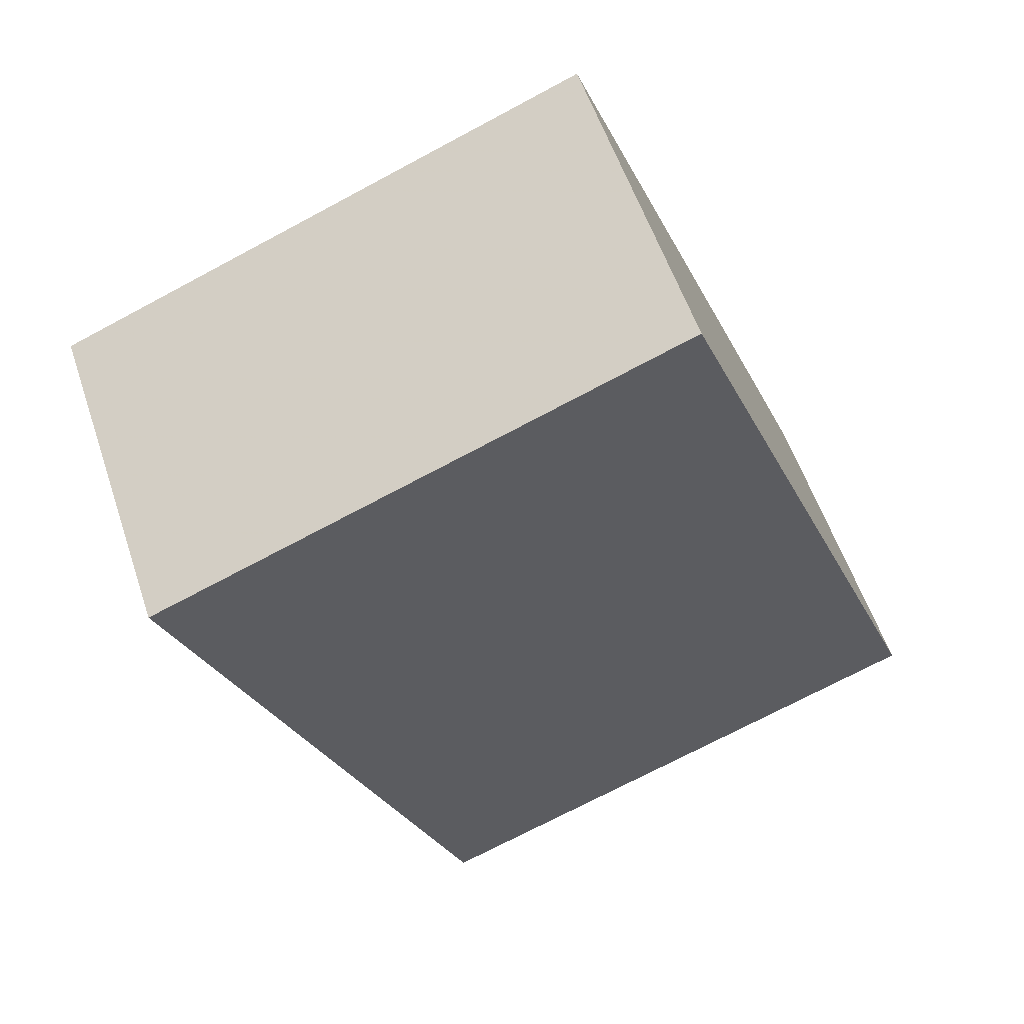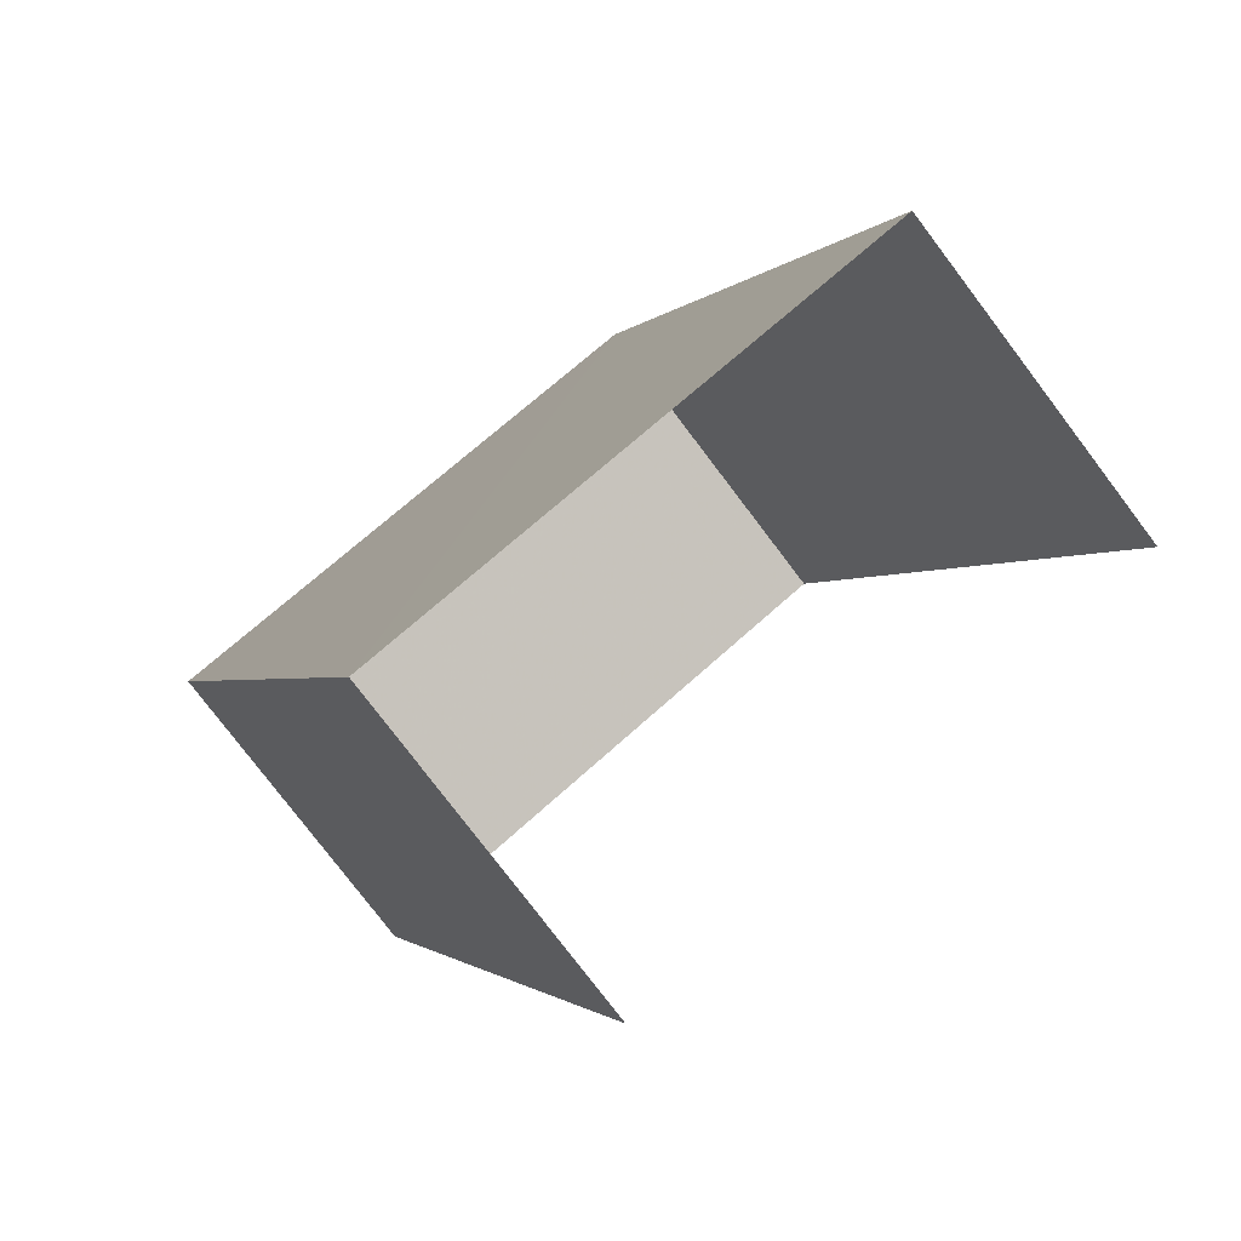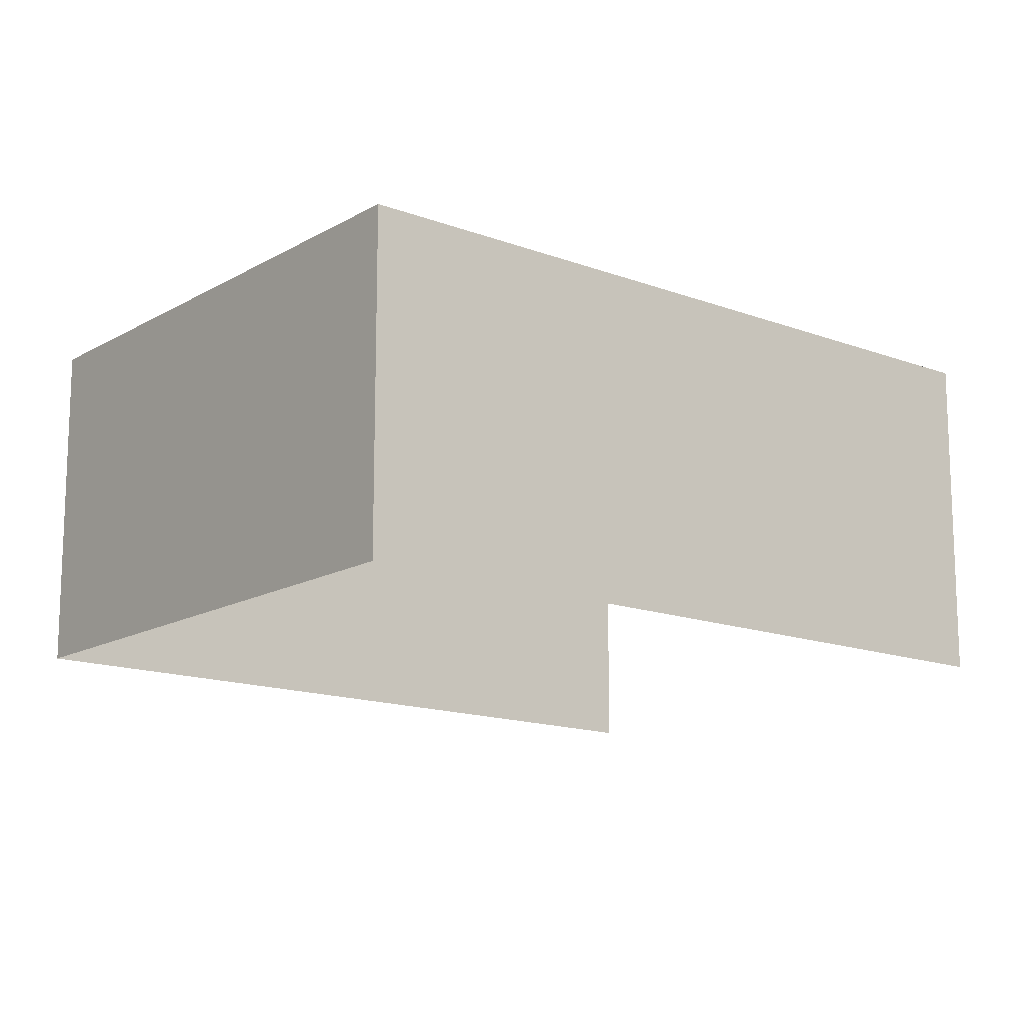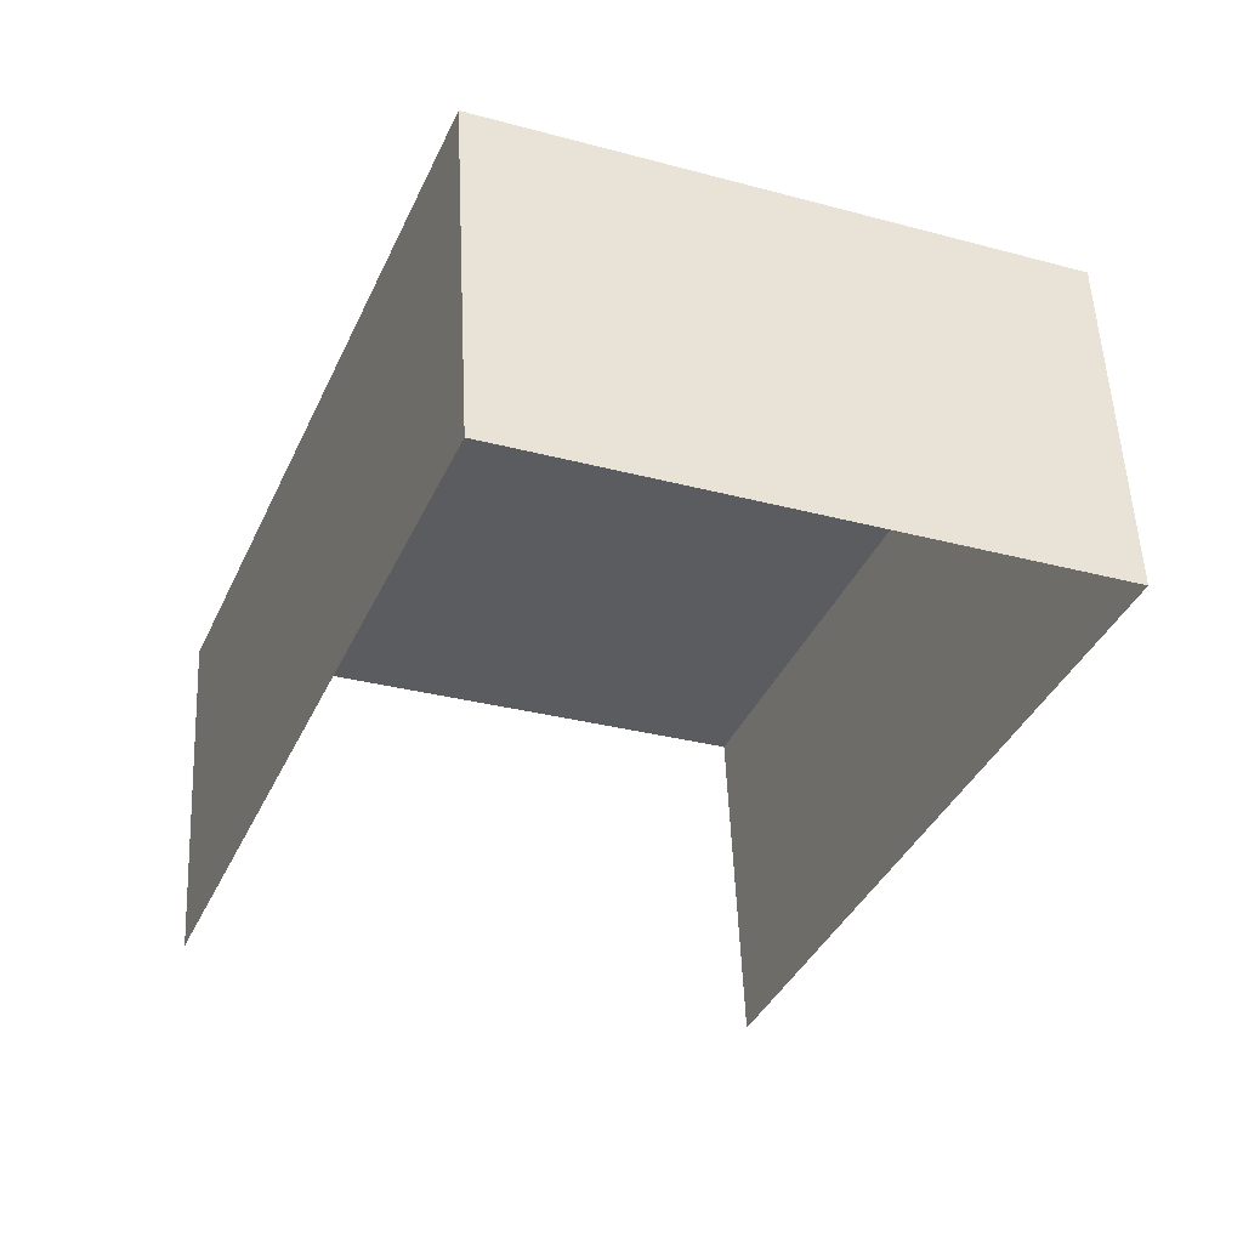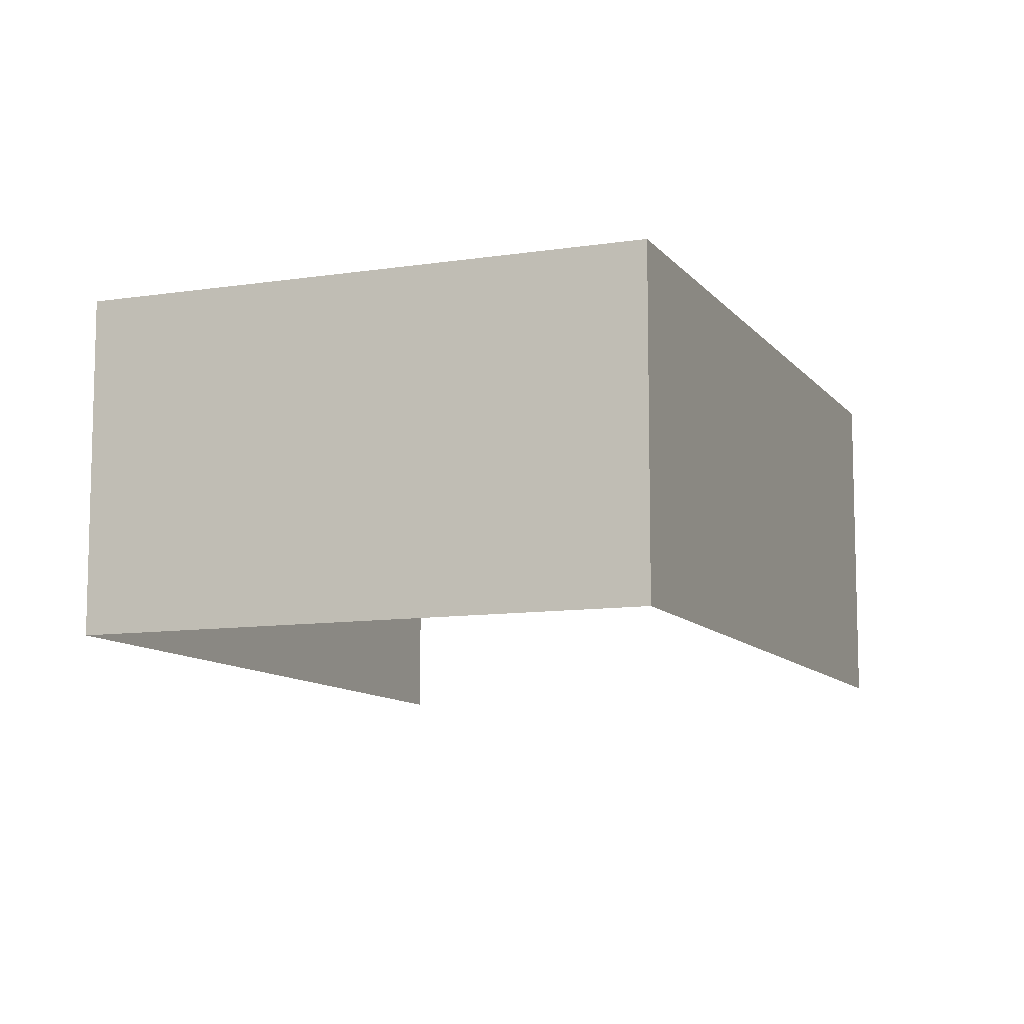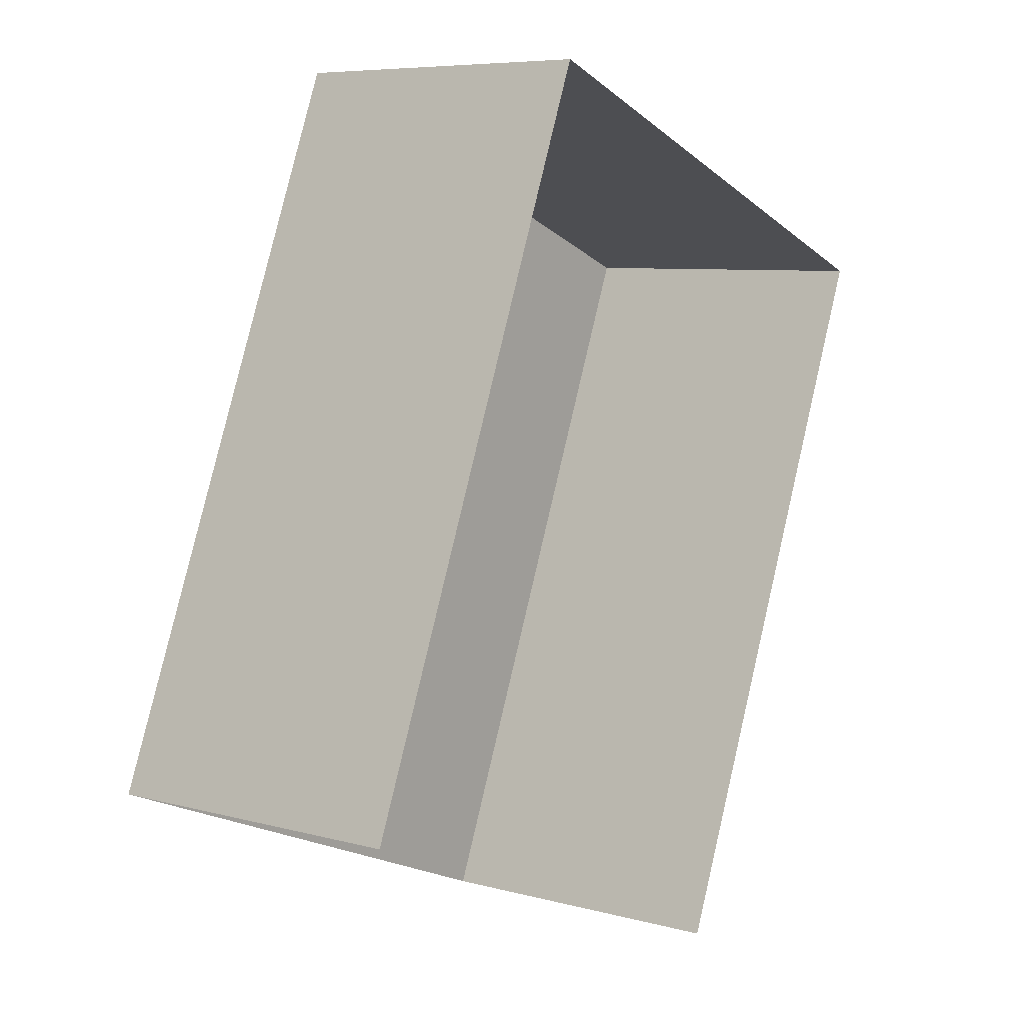
<metadata>
{"format":"obj","ext":"obj","renderer":"f3d","projection":"perspective","resolution":1024,"background":"white","views":[{"elev":56.4,"azim":-18.2,"up":"+Y"},{"elev":-77.9,"azim":37.2,"up":"+Y"},{"elev":-14.7,"azim":-107.2,"up":"+Z"},{"elev":54.4,"azim":177.2,"up":"+Y"},{"elev":-10.1,"azim":-136.2,"up":"+Z"},{"elev":7.2,"azim":127.8,"up":"+Y"}]}
</metadata>
<code>
v -2.197e+05 -1.239e+05 26.65
v -2.197e+05 -1.239e+05 26.65
v -2.197e+05 -1.239e+05 26.65
v -2.197e+05 -1.239e+05 26.65
v -2.197e+05 -1.239e+05 29.03
v -2.197e+05 -1.239e+05 29.03
v -2.197e+05 -1.239e+05 29.03
v -2.197e+05 -1.239e+05 29.03
f 1 2 3
f 1 4 2
f 5 2 4
f 8 5 4
f 5 6 7
f 5 8 6
f 6 4 1
f 6 8 4
f 6 1 3
f 7 6 3
f 5 3 2
f 5 7 3

</code>
